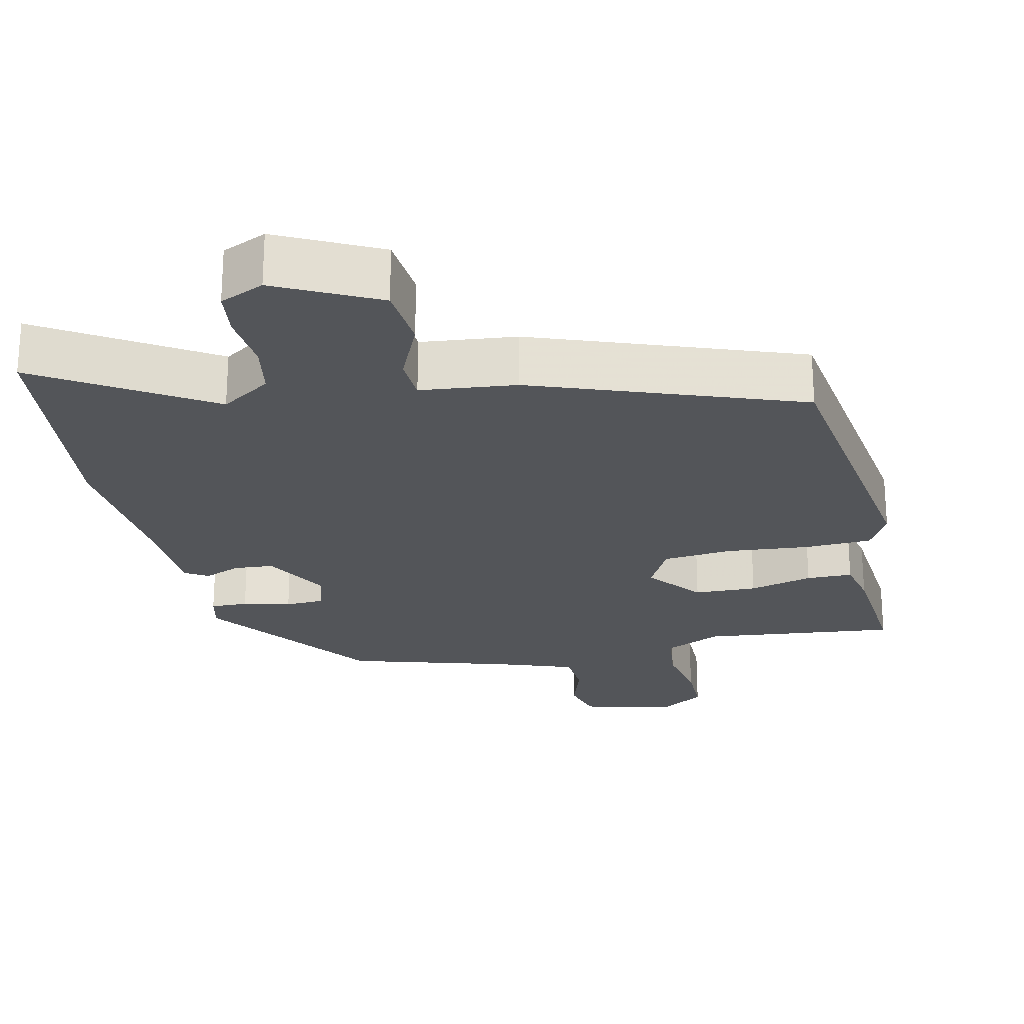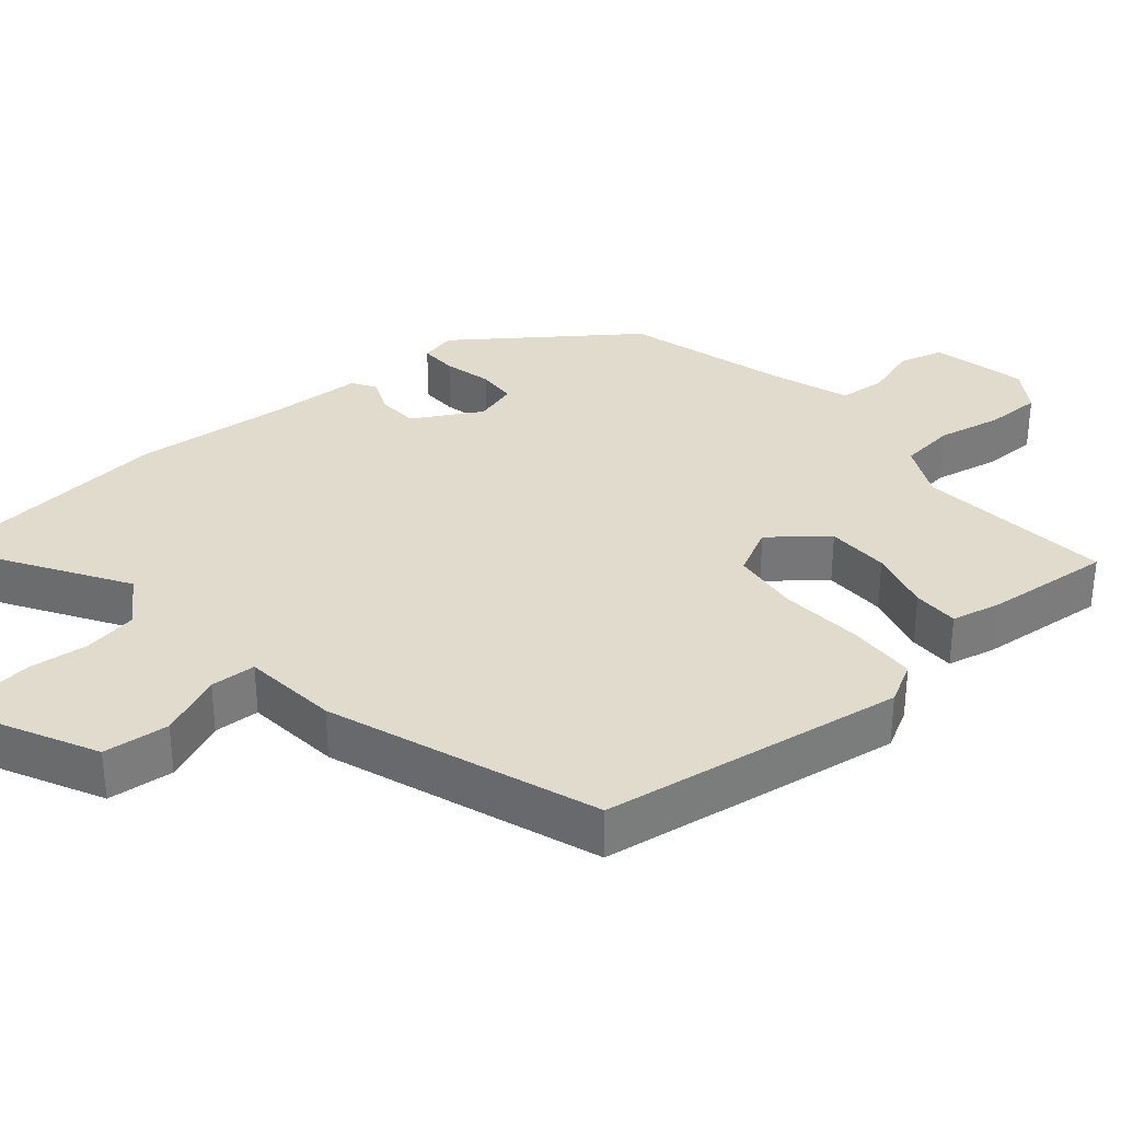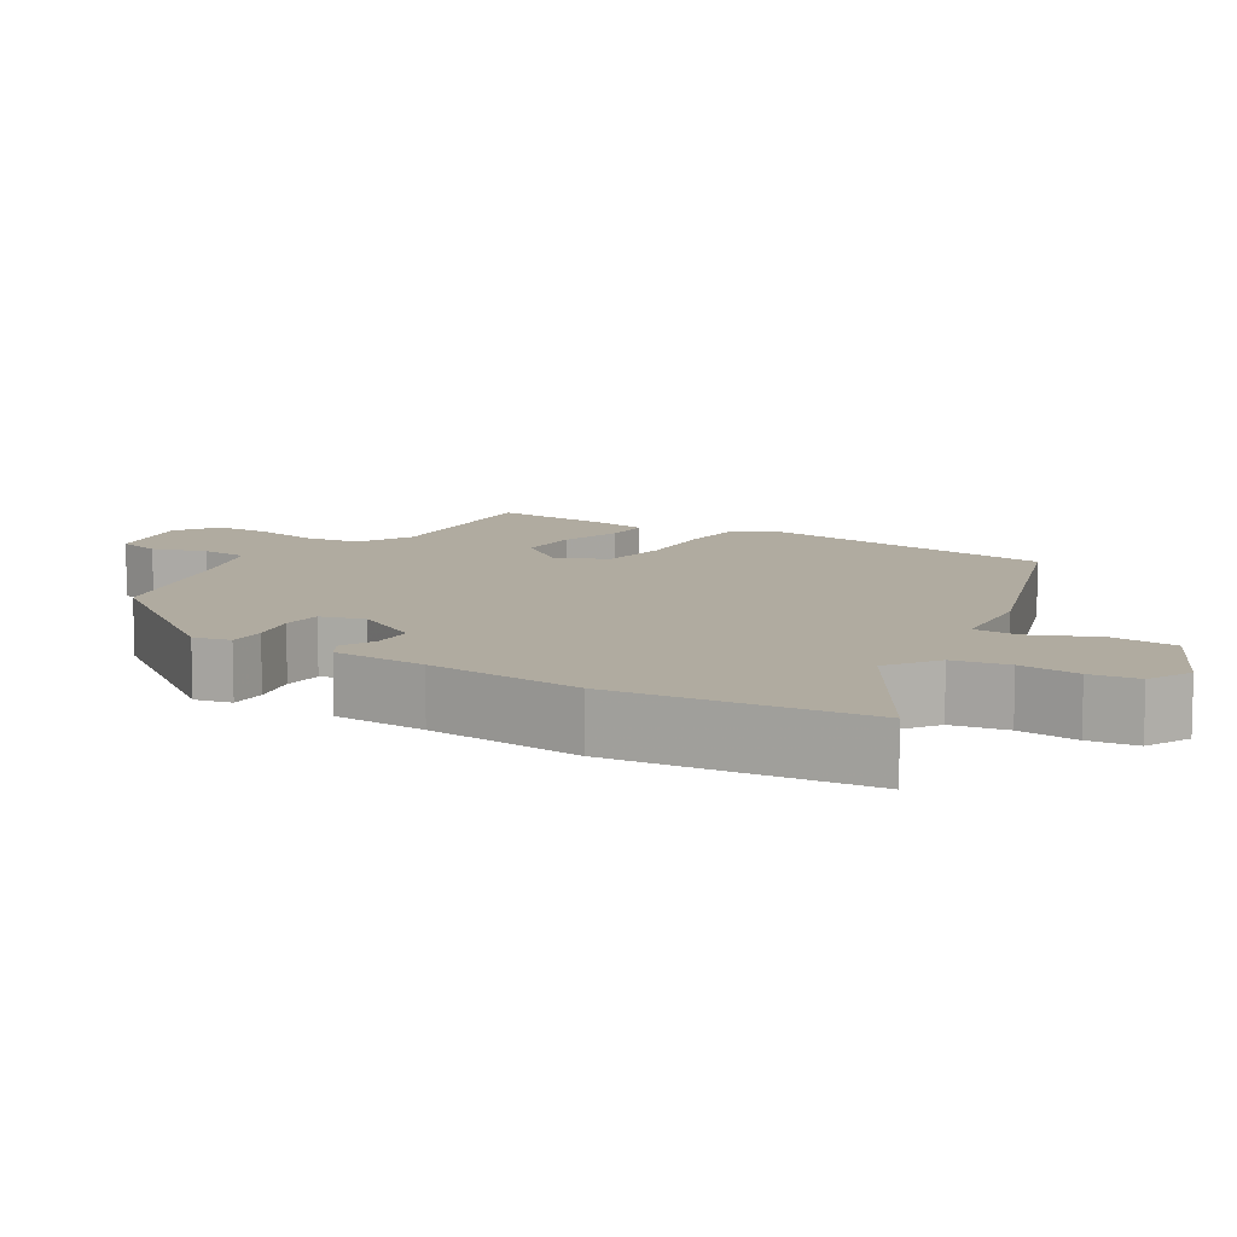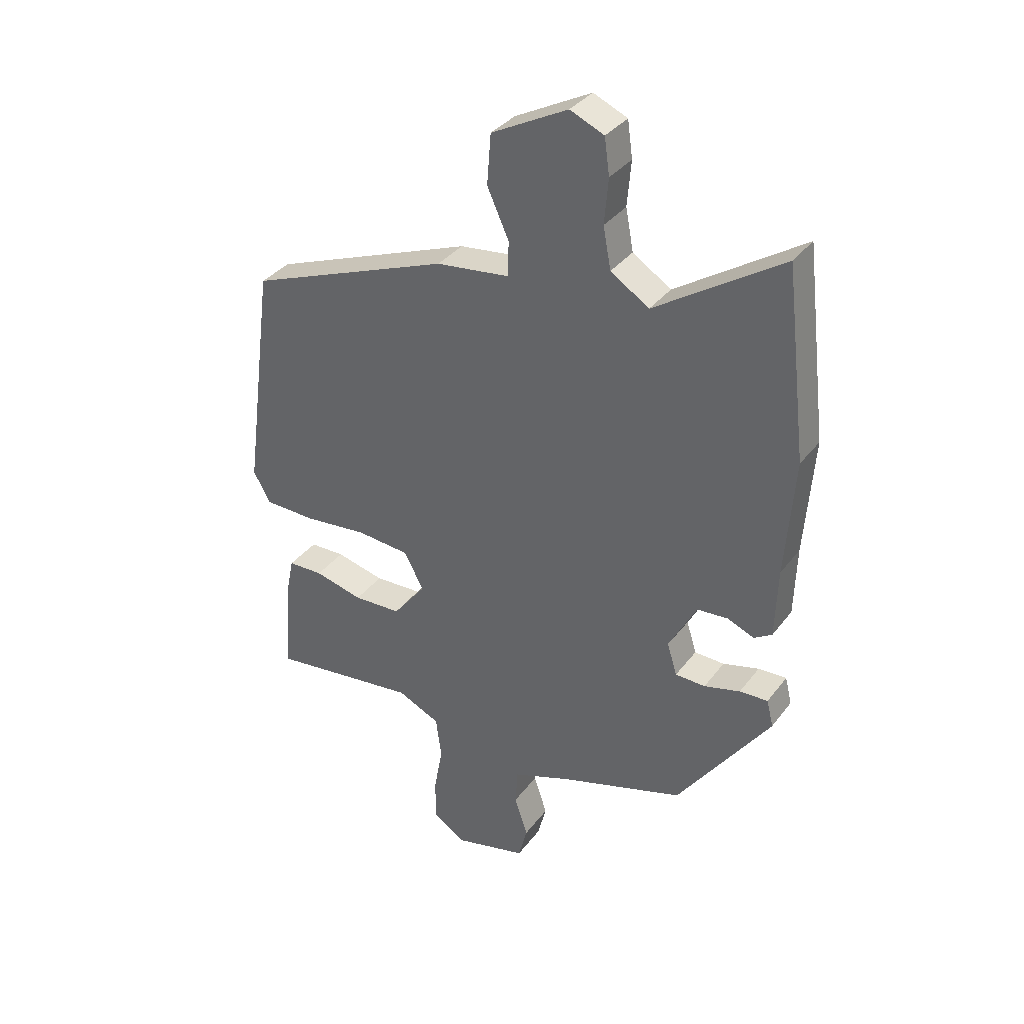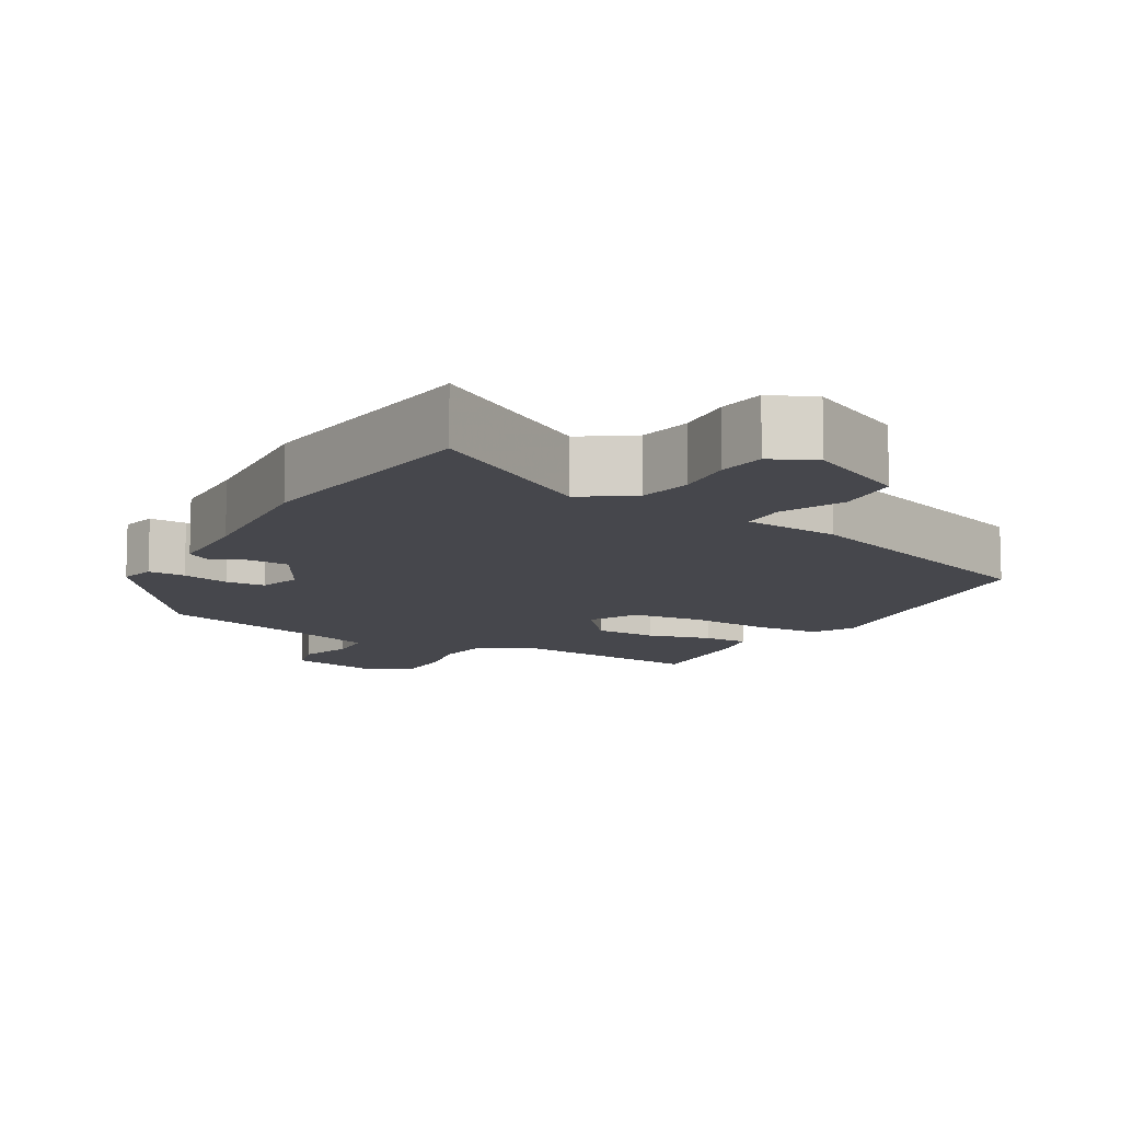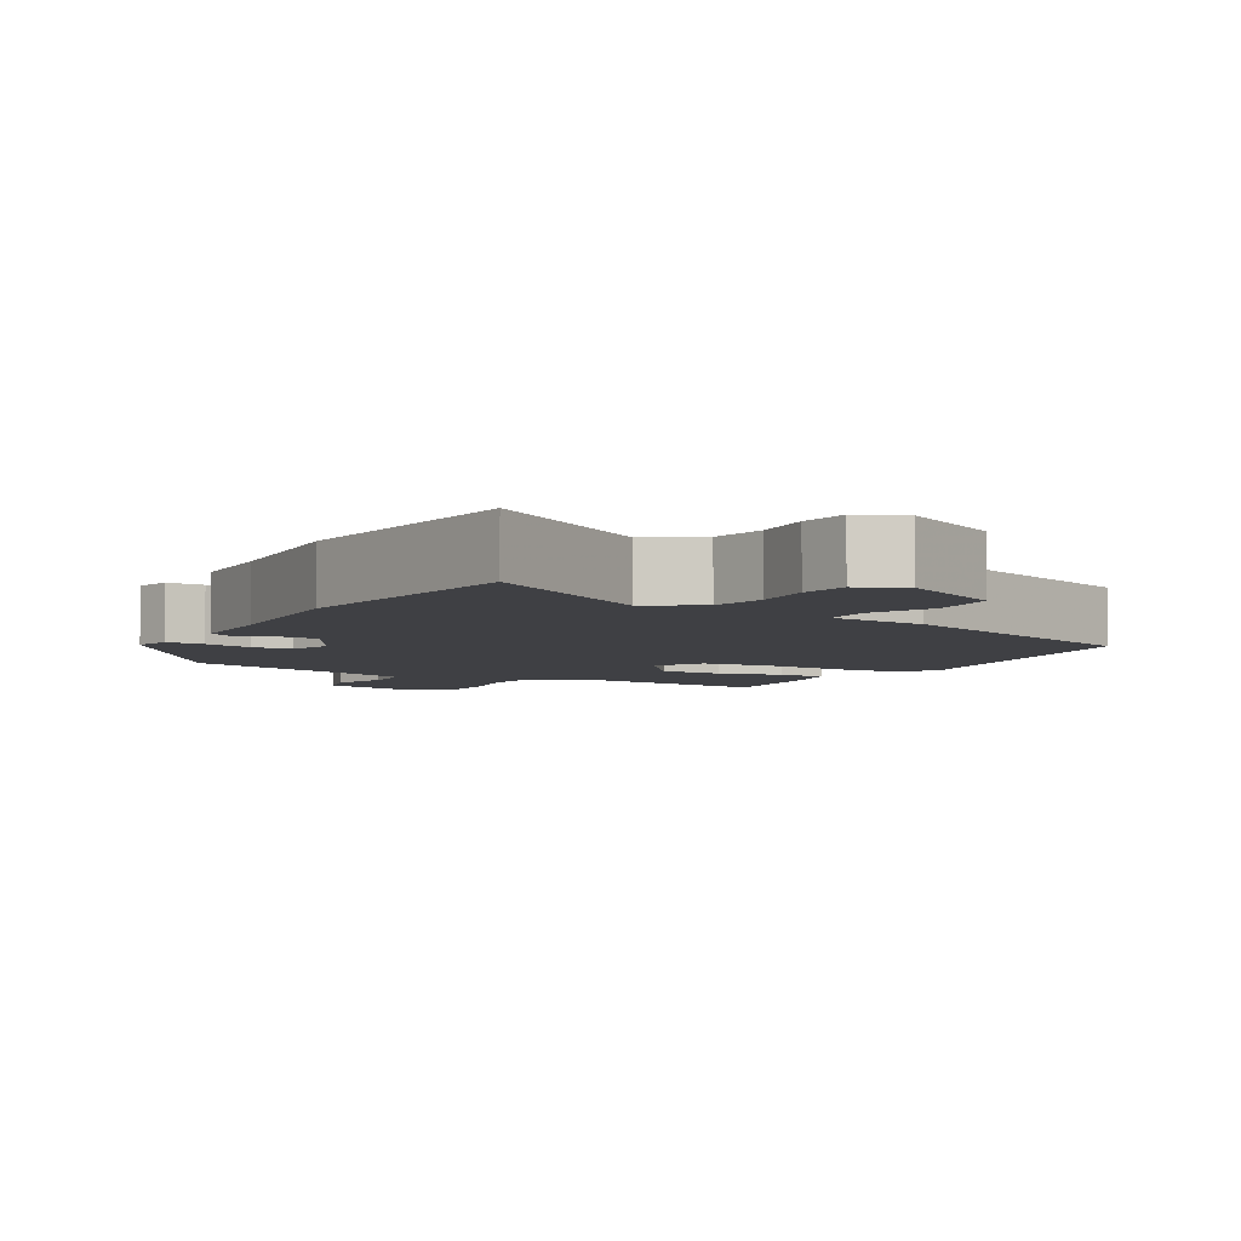
<metadata>
{"format":"obj","ext":"obj","renderer":"f3d","projection":"perspective","resolution":1024,"background":"white","views":[{"elev":-24.0,"azim":13.1,"up":"+Y"},{"elev":33.2,"azim":50.6,"up":"+Y"},{"elev":9.8,"azim":-57.0,"up":"+Y"},{"elev":35.0,"azim":-148.3,"up":"+Z"},{"elev":-10.9,"azim":-29.3,"up":"+Y"},{"elev":-5.1,"azim":-29.5,"up":"+Y"}]}
</metadata>
<code>
v 0.493 0.07 0.343
v 0.548 0.07 -0.072
v 0.517 0.07 -0.127
v 0.425 0.07 -0.13
v 0.311 0.07 -0.119
v 0.216 0.07 -0.128
v 0.181 0.07 -0.194
v 0.24 0.07 -0.269
v 0.326 0.07 -0.272
v 0.413 0.07 -0.25
v 0.476 0.07 -0.251
v 0.49 0.07 -0.319
v 0.503 0.07 -0.491
v 0.236 0.07 -0.46
v 0.159 0.07 -0.496
v 0.149 0.07 -0.572
v 0.165 0.07 -0.66
v 0.164 0.07 -0.736
v 0.105 0.07 -0.773
v -0.024 0.07 -0.742
v -0.04 0.07 -0.681
v -0.016 0.07 -0.609
v -0.02 0.07 -0.544
v -0.124 0.07 -0.506
v -0.348 0.07 -0.438
v -0.515 0.07 -0.203
v -0.503 0.07 -0.154
v -0.452 0.07 -0.156
v -0.387 0.07 -0.173
v -0.333 0.07 -0.171
v -0.315 0.07 -0.113
v -0.365 0.07 -0.02
v -0.42 0.07 -0.016
v -0.469 0.07 -0.036
v -0.501 0.07 -0.016
v -0.505 0.07 0.11
v -0.521 0.07 0.322
v -0.481 0.07 0.658
v -0.253 0.07 0.511
v -0.184 0.07 0.556
v -0.17 0.07 0.63
v -0.177 0.07 0.711
v -0.168 0.07 0.776
v -0.107 0.07 0.803
v 0.03 0.07 0.732
v 0.037 0.07 0.642
v -0.002 0.07 0.556
v 0 0.07 0.494
v 0.131 0.07 0.479
v 0.493 0 0.343
v 0.548 0 -0.072
v 0.517 0 -0.127
v 0.425 0 -0.13
v 0.311 0 -0.119
v 0.216 0 -0.128
v 0.181 0 -0.194
v 0.24 0 -0.269
v 0.326 0 -0.272
v 0.413 0 -0.25
v 0.476 0 -0.251
v 0.49 0 -0.319
v 0.503 0 -0.491
v 0.236 0 -0.46
v 0.159 0 -0.496
v 0.149 0 -0.572
v 0.165 0 -0.66
v 0.164 0 -0.736
v 0.105 0 -0.773
v -0.024 0 -0.742
v -0.04 0 -0.681
v -0.016 0 -0.609
v -0.02 0 -0.544
v -0.124 0 -0.506
v -0.348 0 -0.438
v -0.515 0 -0.203
v -0.503 0 -0.154
v -0.452 0 -0.156
v -0.387 0 -0.173
v -0.333 0 -0.171
v -0.315 0 -0.113
v -0.365 0 -0.02
v -0.42 0 -0.016
v -0.469 0 -0.036
v -0.501 0 -0.016
v -0.505 0 0.11
v -0.521 0 0.322
v -0.481 0 0.658
v -0.253 0 0.511
v -0.184 0 0.556
v -0.17 0 0.63
v -0.177 0 0.711
v -0.168 0 0.776
v -0.107 0 0.803
v 0.03 0 0.732
v 0.037 0 0.642
v -0.002 0 0.556
v 0 0 0.494
v 0.131 0 0.479
f 3 4 5
f 2 3 5
f 1 2 5
f 49 1 5
f 48 49 5
f 45 46 47
f 44 45 47
f 43 44 47
f 42 43 47
f 41 42 47
f 40 41 47 48
f 48 5 6
f 40 48 6
f 39 40 6
f 39 6 7
f 38 39 7
f 37 38 7
f 36 37 7
f 33 34 35 36
f 32 33 36
f 27 28 29
f 26 27 29
f 25 26 29
f 24 25 29
f 23 24 29 30
f 20 21 22
f 19 20 22
f 18 19 22
f 17 18 22
f 16 17 22
f 15 16 22 23
f 23 30 31
f 15 23 31
f 14 15 31
f 12 13 14
f 11 12 14
f 10 11 14
f 9 10 14
f 32 36 7 8
f 31 32 8
f 14 31 8
f 8 9 14
f 54 53 52
f 54 52 51
f 54 51 50
f 54 50 98
f 54 98 97
f 96 95 94
f 96 94 93
f 96 93 92
f 96 92 91
f 96 91 90
f 97 96 90 89
f 55 54 97
f 55 97 89
f 55 89 88
f 56 55 88
f 56 88 87
f 56 87 86
f 56 86 85
f 85 84 83 82
f 85 82 81
f 78 77 76
f 78 76 75
f 78 75 74
f 78 74 73
f 79 78 73 72
f 71 70 69
f 71 69 68
f 71 68 67
f 71 67 66
f 71 66 65
f 72 71 65 64
f 80 79 72
f 80 72 64
f 80 64 63
f 63 62 61
f 63 61 60
f 63 60 59
f 63 59 58
f 57 56 85 81
f 57 81 80
f 57 80 63
f 63 58 57
f 1 50 51 2
f 2 51 52 3
f 3 52 53 4
f 4 53 54 5
f 5 54 55 6
f 6 55 56 7
f 7 56 57 8
f 8 57 58 9
f 9 58 59 10
f 10 59 60 11
f 11 60 61 12
f 12 61 62 13
f 13 62 63 14
f 14 63 64 15
f 15 64 65 16
f 16 65 66 17
f 17 66 67 18
f 18 67 68 19
f 19 68 69 20
f 20 69 70 21
f 21 70 71 22
f 22 71 72 23
f 23 72 73 24
f 24 73 74 25
f 25 74 75 26
f 26 75 76 27
f 27 76 77 28
f 28 77 78 29
f 29 78 79 30
f 30 79 80 31
f 31 80 81 32
f 32 81 82 33
f 33 82 83 34
f 34 83 84 35
f 35 84 85 36
f 36 85 86 37
f 37 86 87 38
f 38 87 88 39
f 39 88 89 40
f 40 89 90 41
f 41 90 91 42
f 42 91 92 43
f 43 92 93 44
f 44 93 94 45
f 45 94 95 46
f 46 95 96 47
f 47 96 97 48
f 48 97 98 49
f 49 98 50 1

</code>
